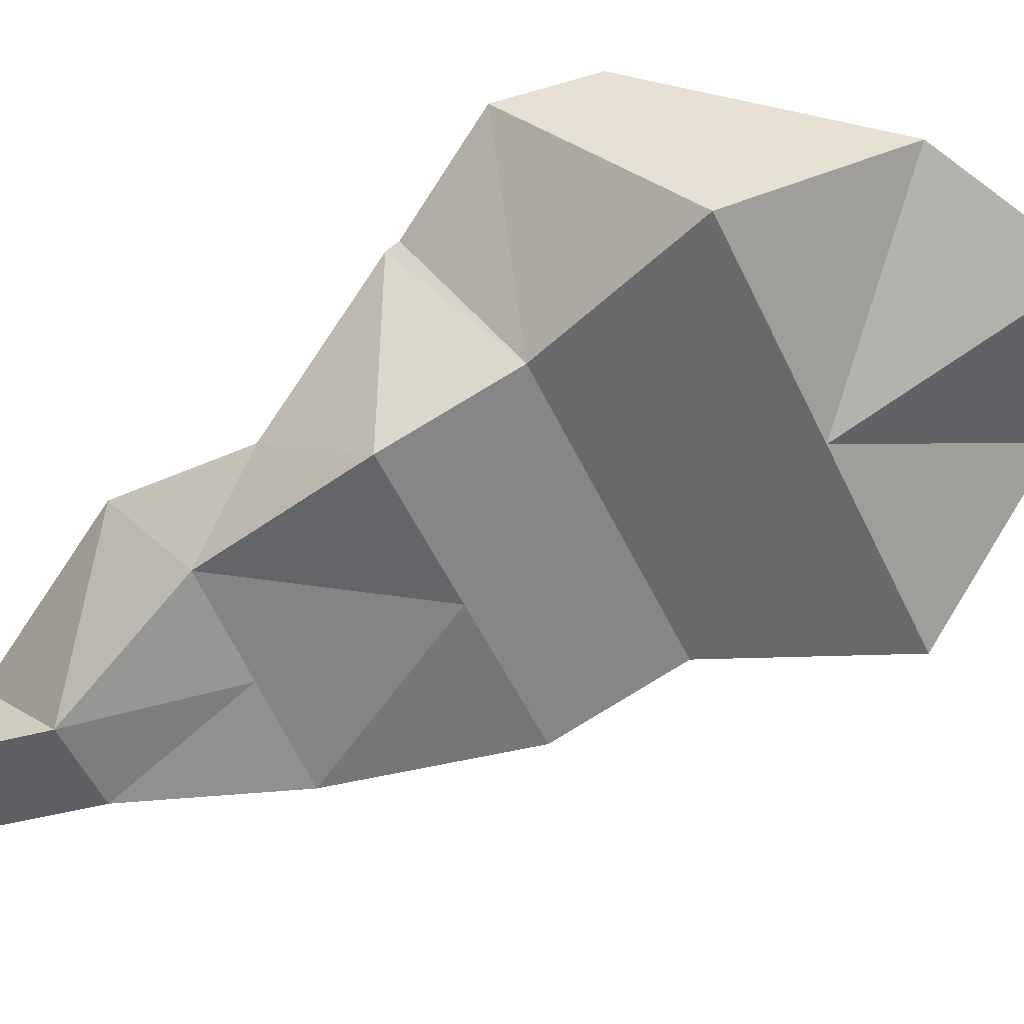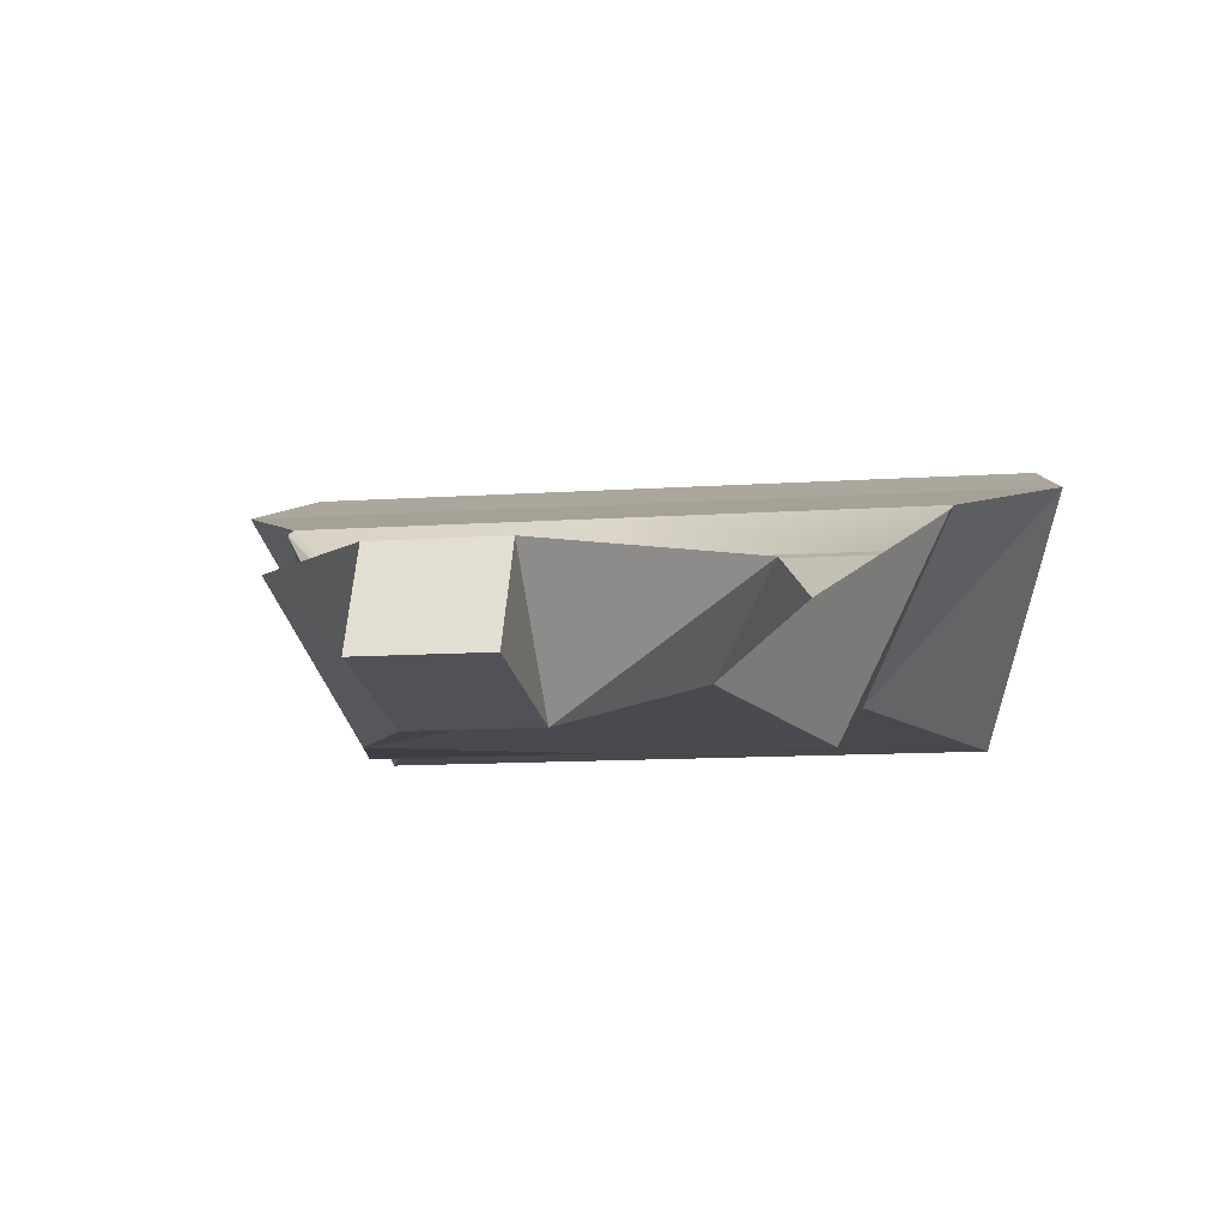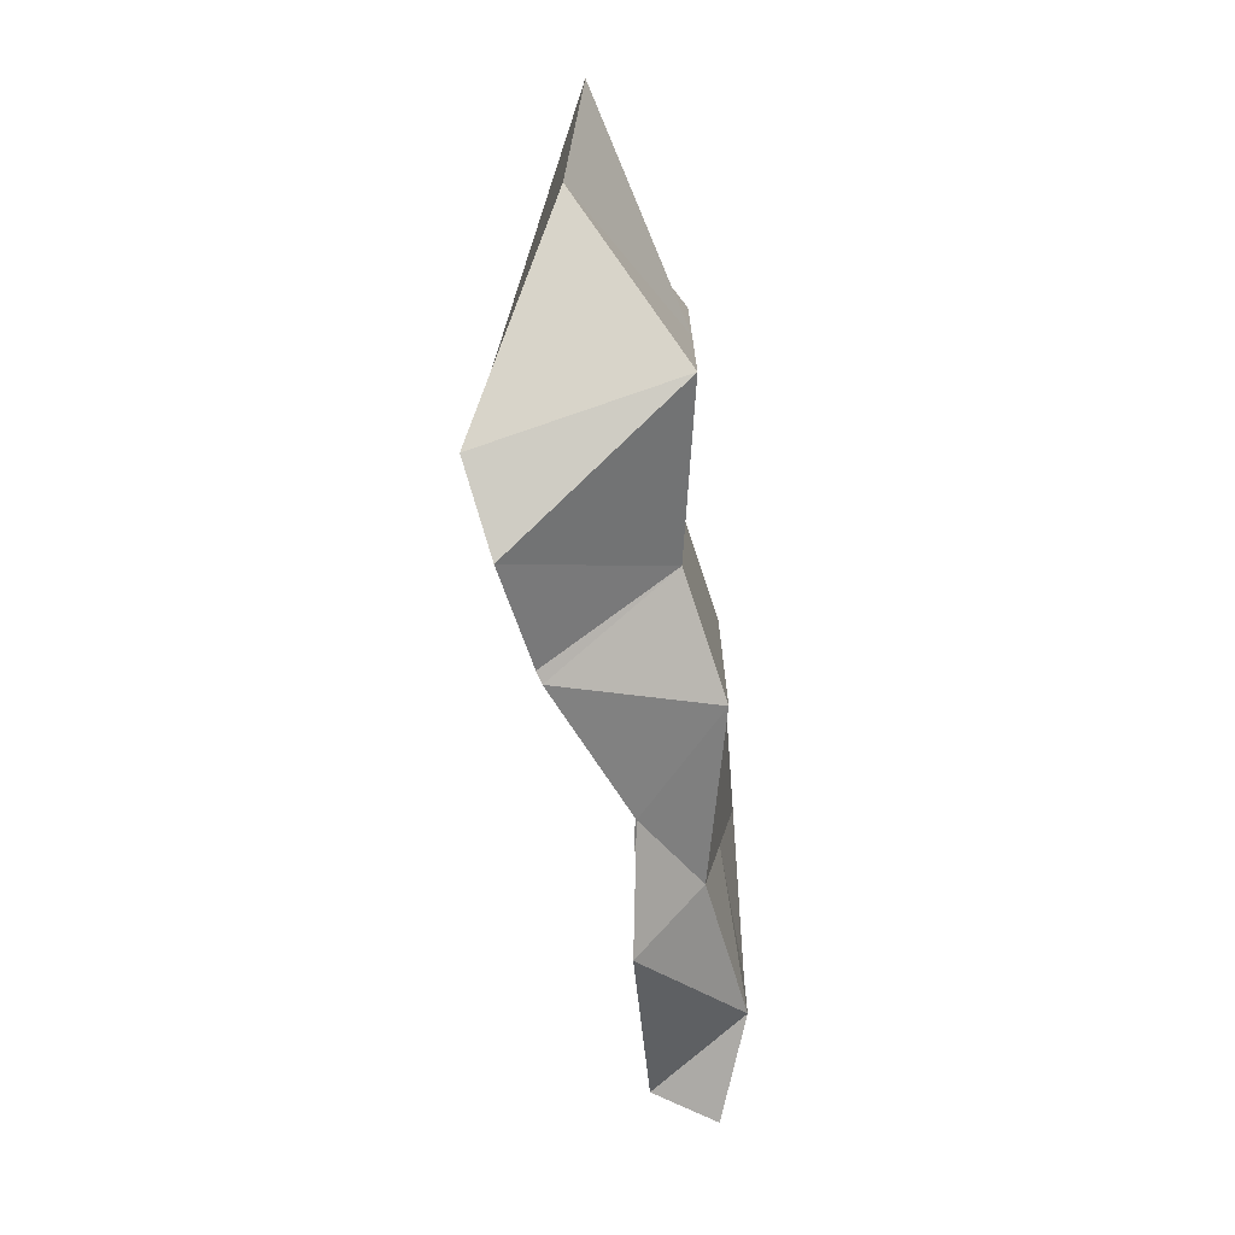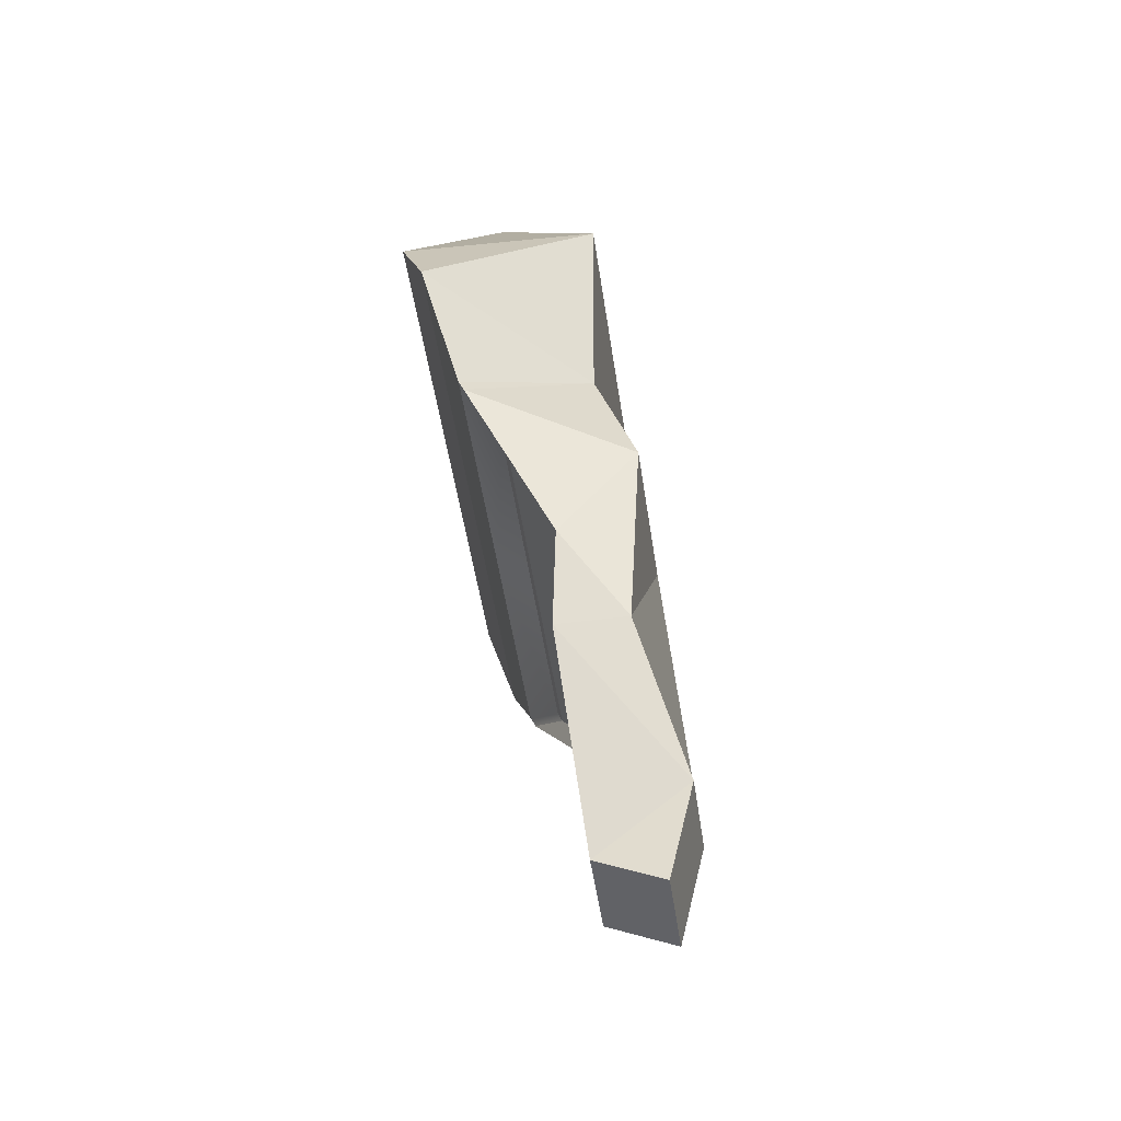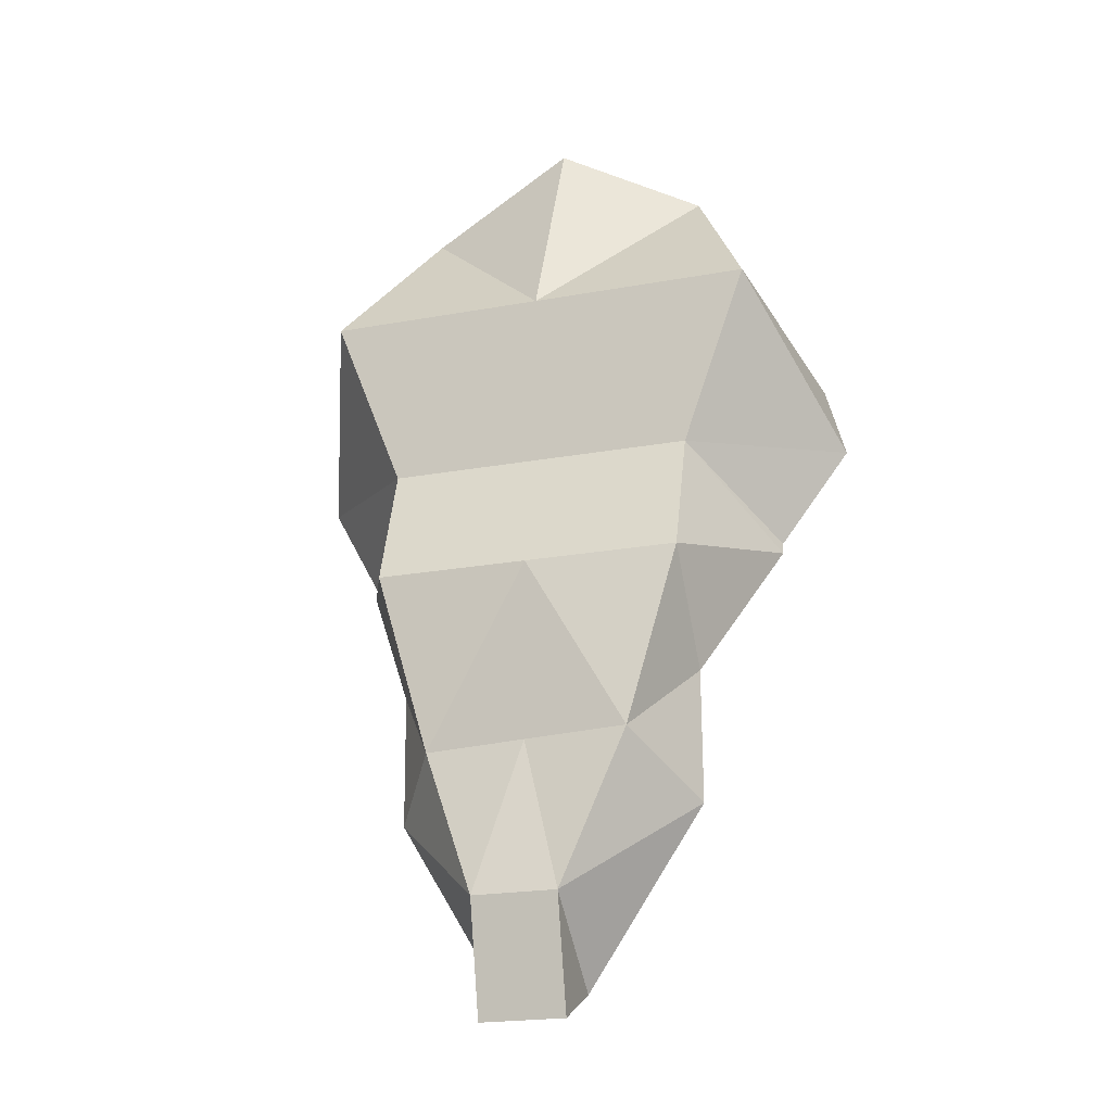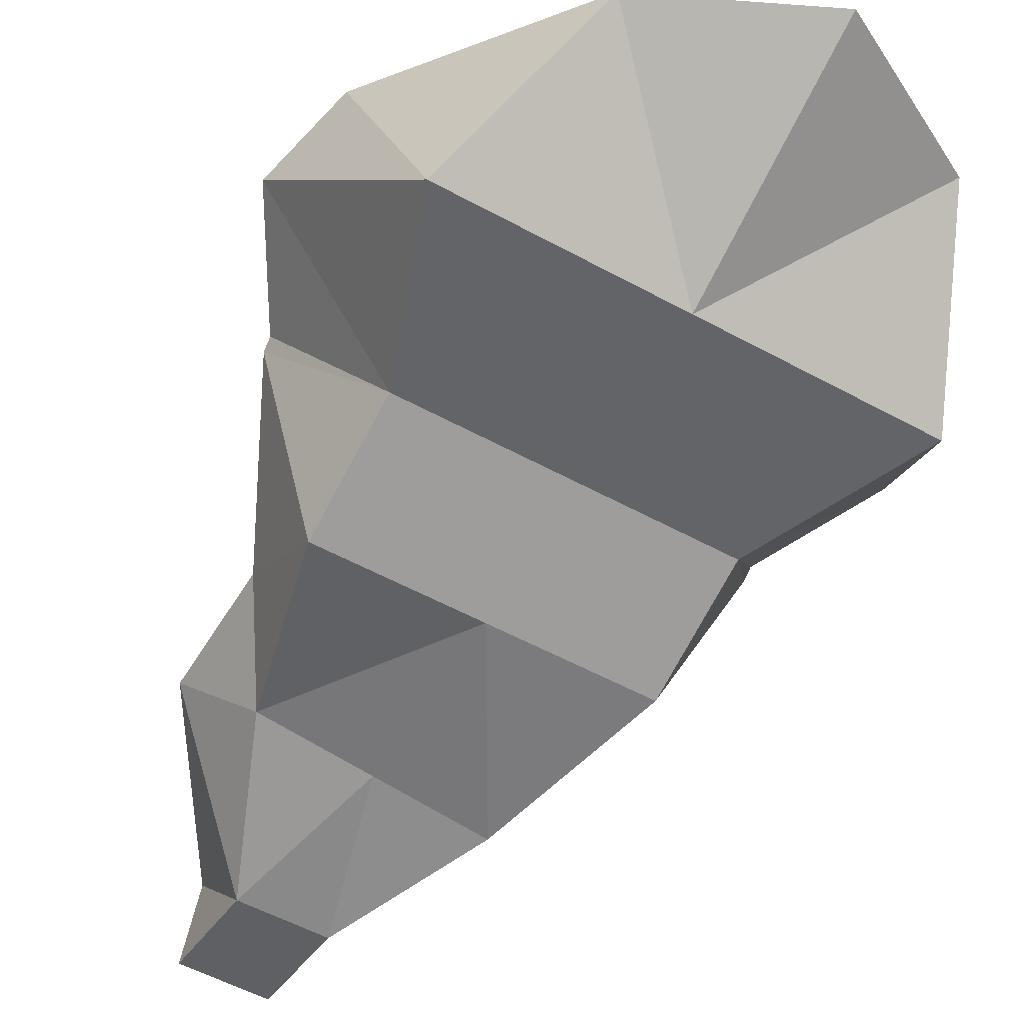
<metadata>
{"format":"obj","ext":"obj","renderer":"f3d","projection":"perspective","resolution":1024,"background":"white","views":[{"elev":-54.4,"azim":-64.9,"up":"+Y"},{"elev":-9.1,"azim":-168.2,"up":"+Y"},{"elev":14.0,"azim":-89.4,"up":"+Z"},{"elev":-50.6,"azim":-81.6,"up":"+Z"},{"elev":-21.0,"azim":18.3,"up":"+Z"},{"elev":-54.3,"azim":-30.2,"up":"+Y"}]}
</metadata>
<code>
o 顎_角_円柱.002
v -0.02908 -0.169 -0.3944
v -0.02908 -0.106 -0.4499
v -0.02908 -0.1516 -0.4714
v -2.7e-05 -0.106 -0.4499
v 0.02903 -0.1516 -0.4714
v -2.8e-05 -0.1516 -0.4714
v 0.1512 -0.1304 0.04058
v 0.1804 0.000161 -2.9e-05
v 0.1026 -0.0547 0.1411
v -7e-06 0.000161 -2.1e-05
v -0.1026 -0.0547 0.1411
v 2e-06 -0.06513 0.1959
v -5e-06 -0.1304 0.04058
v -9e-06 -0.01896 -0.05856
v -0.1804 0.000161 -1.3e-05
v -2.4e-05 -0.169 -0.3944
v 0.02903 -0.106 -0.4499
v 0.02903 -0.169 -0.3944
v -0.0729 -0.1396 -0.2897
v -0.1057 -0.09514 -0.3273
v -0.1057 -0.1516 -0.1654
v -0.1057 -0.097 -0.2368
v -2e-05 -0.1507 -0.2897
v 0.1056 -0.09514 -0.3273
v 0.07287 -0.1618 -0.2897
v -0.1056 -0.1232 -0.08013
v -0.1538 -0.04299 -0.1392
v -1.4e-05 -0.1516 -0.1654
v 0.1056 -0.097 -0.2368
v 0.1056 -0.1516 -0.1654
v -0.1512 -0.1304 0.04059
v -0.1546 -0.0394 -0.1307
v -0.000764 -0.0394 -0.1307
v 0.1056 -0.1232 -0.08014
v -1e-05 -0.1232 -0.08014
v 0.1979 -0.01896 -0.05857
v 0.1537 -0.04299 -0.1392
v -0.1979 -0.01896 -0.05856
v -0.02424 -0.1192 -0.4225
v -5e-05 -0.1192 -0.4226
v 0.1532 -0.0394 -0.1307
v -0.1288 -0.06381 -0.1567
v -0.1281 -0.06679 -0.1638
v -0.08801 -0.1118 -0.2451
v -0.08801 -0.1102 -0.3204
v 0.1275 -0.06381 -0.1567
v 0.02414 -0.1192 -0.4226
v 0.08793 -0.1102 -0.3204
v 0.128 -0.06679 -0.1638
v -0.000663 -0.06381 -0.1567
v 0.08793 -0.1118 -0.2451
v -4.5e-05 -0.1102 -0.3204
v -4.1e-05 -0.1118 -0.2451
v -3.8e-05 -0.06679 -0.1638
f 1 2 3
f 4 5 6
f 7 8 9
f 10 11 12
f 13 9 12
f 14 15 10
f 5 16 6
f 17 18 5
f 19 20 1
f 21 22 19
f 18 23 16
f 24 25 18
f 26 27 21
f 25 28 23
f 29 30 25
f 15 31 11
f 32 14 33
f 34 13 35
f 34 36 7
f 37 34 30
f 30 35 28
f 38 26 31
f 4 39 40
f 21 35 26
f 26 13 31
f 41 14 36
f 19 28 21
f 27 42 43
f 1 23 19
f 20 44 45
f 3 16 1
f 37 46 41
f 14 8 36
f 13 11 31
f 9 10 12
f 2 6 3
f 1 20 2
f 4 17 5
f 7 36 8
f 10 15 11
f 13 7 9
f 14 38 15
f 24 47 48
f 5 18 16
f 17 24 18
f 19 22 20
f 21 27 22
f 29 49 37
f 18 25 23
f 24 29 25
f 26 32 27
f 20 39 2
f 25 30 28
f 29 37 30
f 15 38 31
f 32 38 14
f 34 7 13
f 34 41 36
f 37 41 34
f 30 34 35
f 33 46 50
f 38 32 26
f 33 42 32
f 21 28 35
f 26 35 13
f 41 33 14
f 19 23 28
f 24 51 29
f 1 16 23
f 22 43 44
f 3 6 16
f 4 47 17
f 14 10 8
f 13 12 11
f 9 8 10
f 2 4 6
f 39 52 40
f 52 44 53
f 44 54 53
f 43 50 54
f 54 46 49
f 51 54 49
f 48 53 51
f 47 52 48
f 39 45 52
f 52 45 44
f 44 43 54
f 43 42 50
f 54 50 46
f 51 53 54
f 48 52 53
f 47 40 52
f 4 2 39
f 27 32 42
f 20 22 44
f 37 49 46
f 24 17 47
f 29 51 49
f 20 45 39
f 33 41 46
f 33 50 42
f 24 48 51
f 22 27 43
f 4 40 47

</code>
